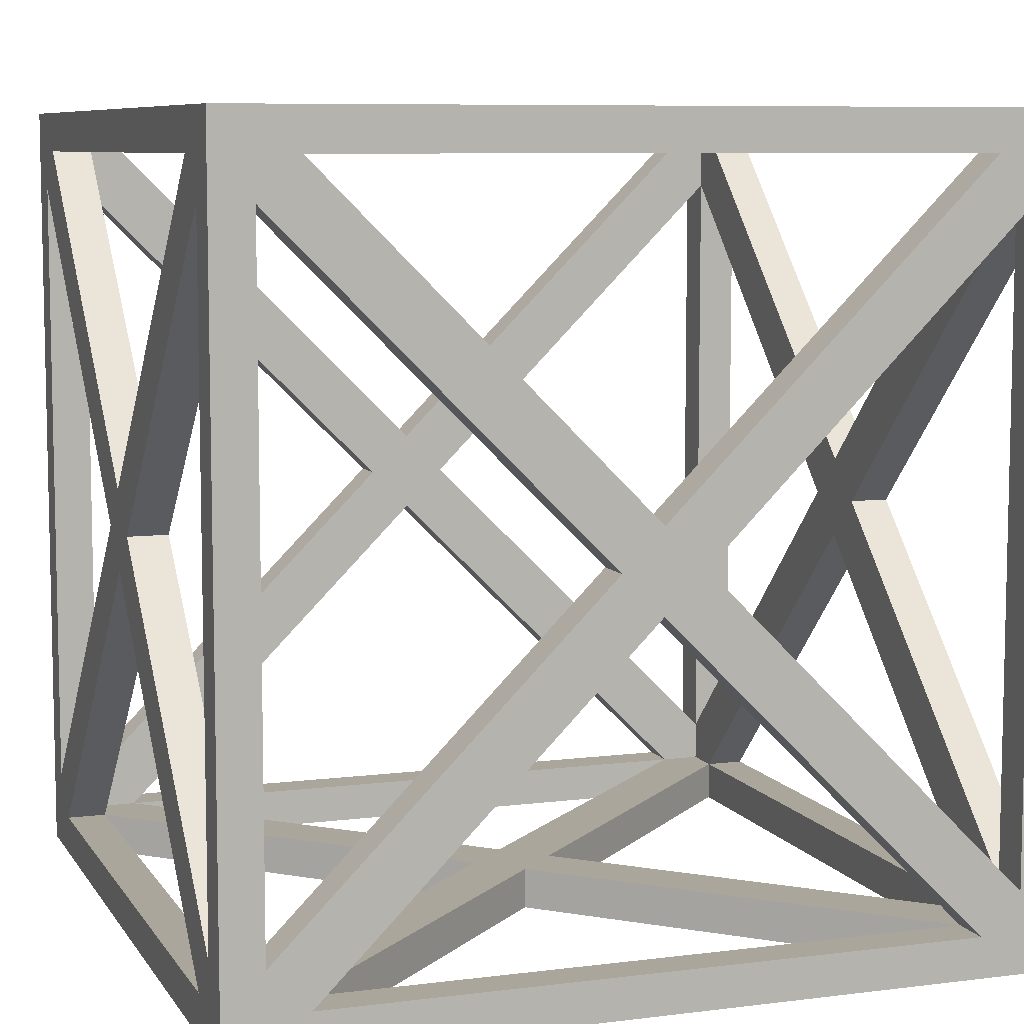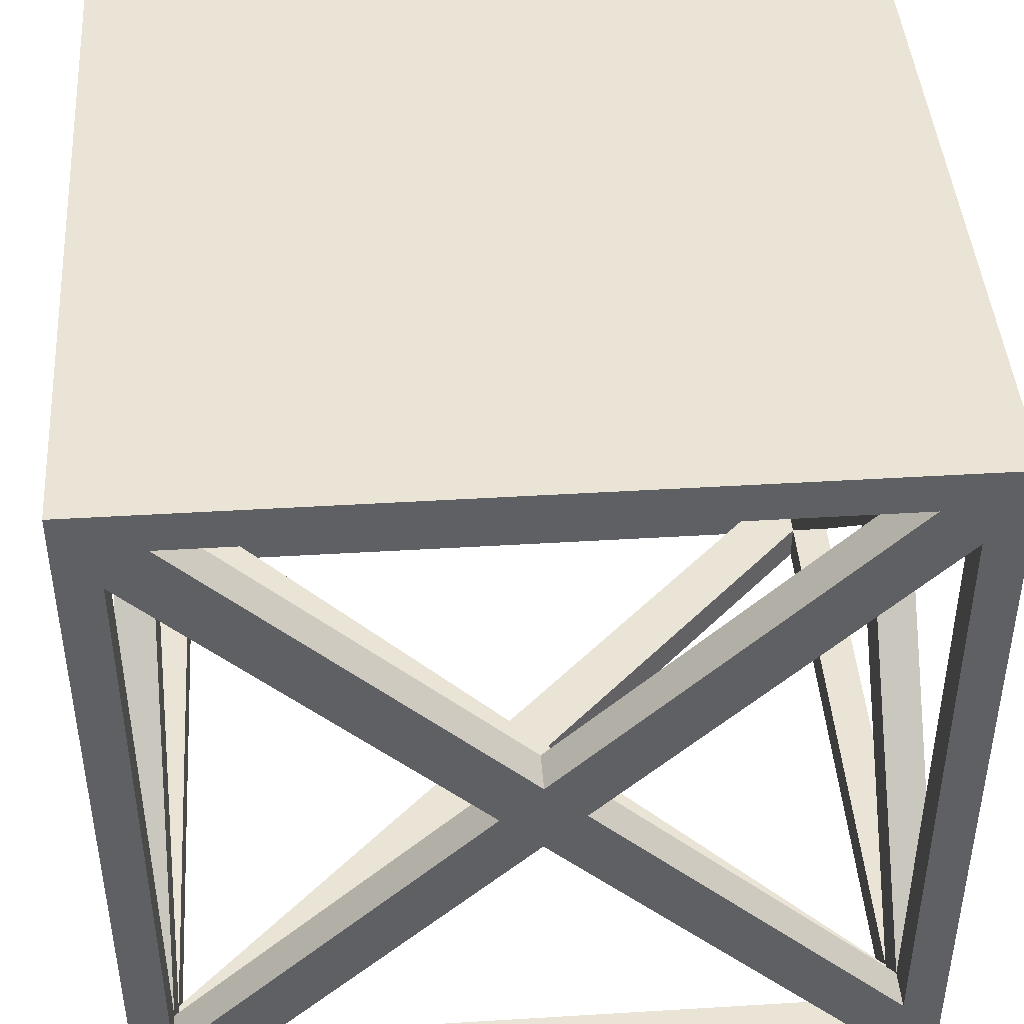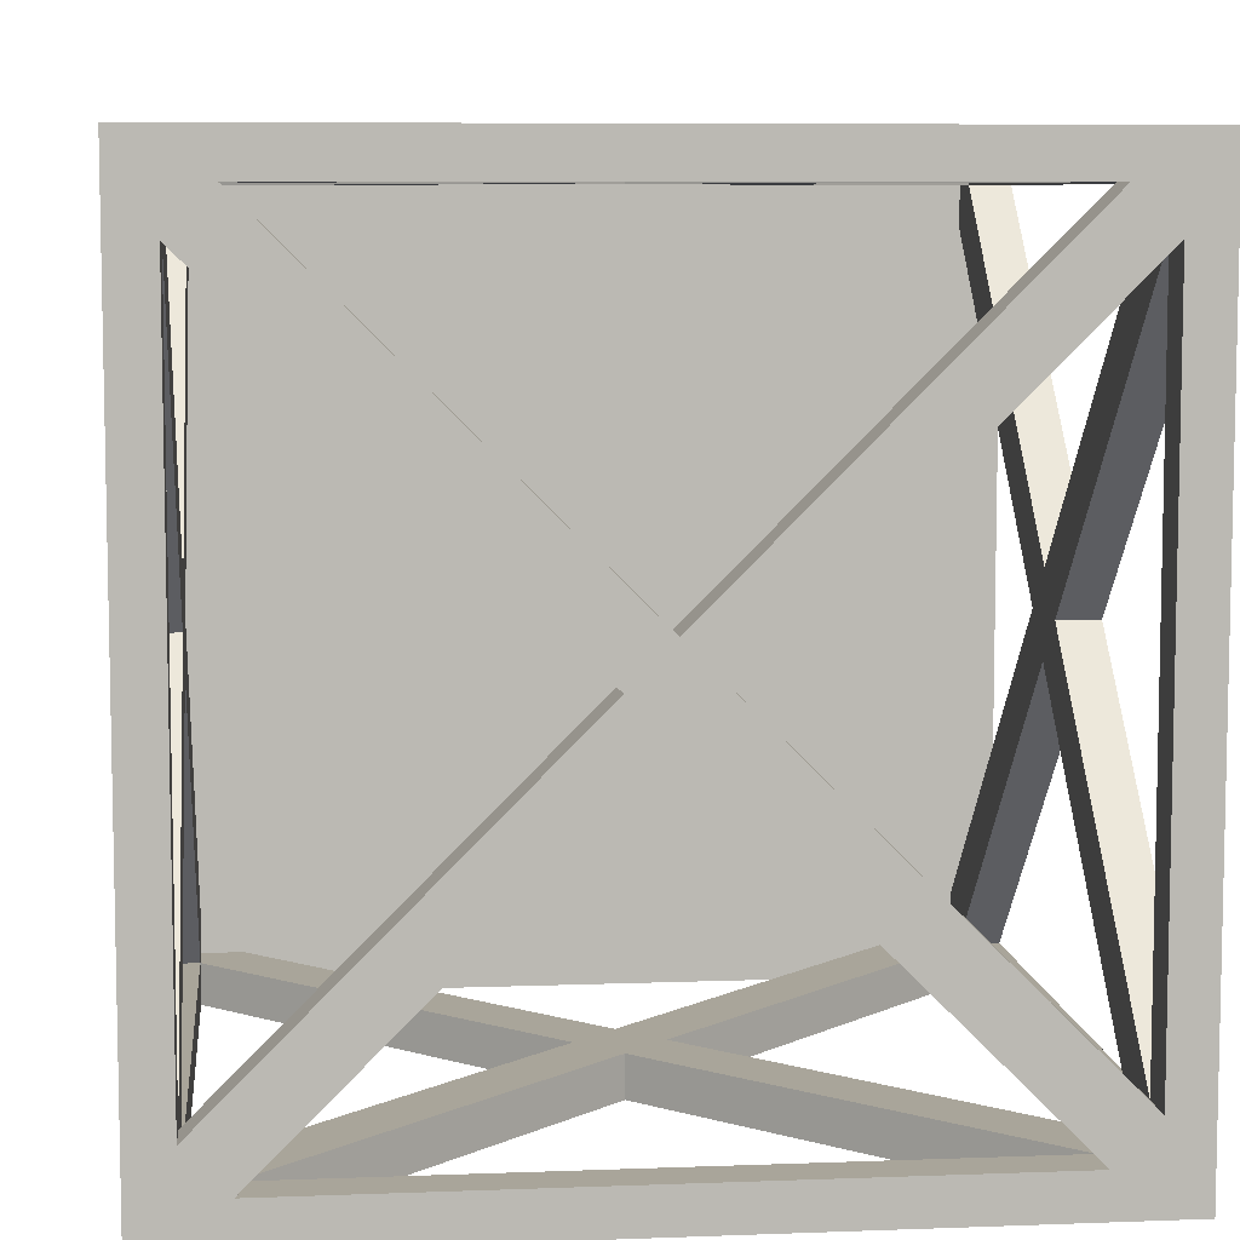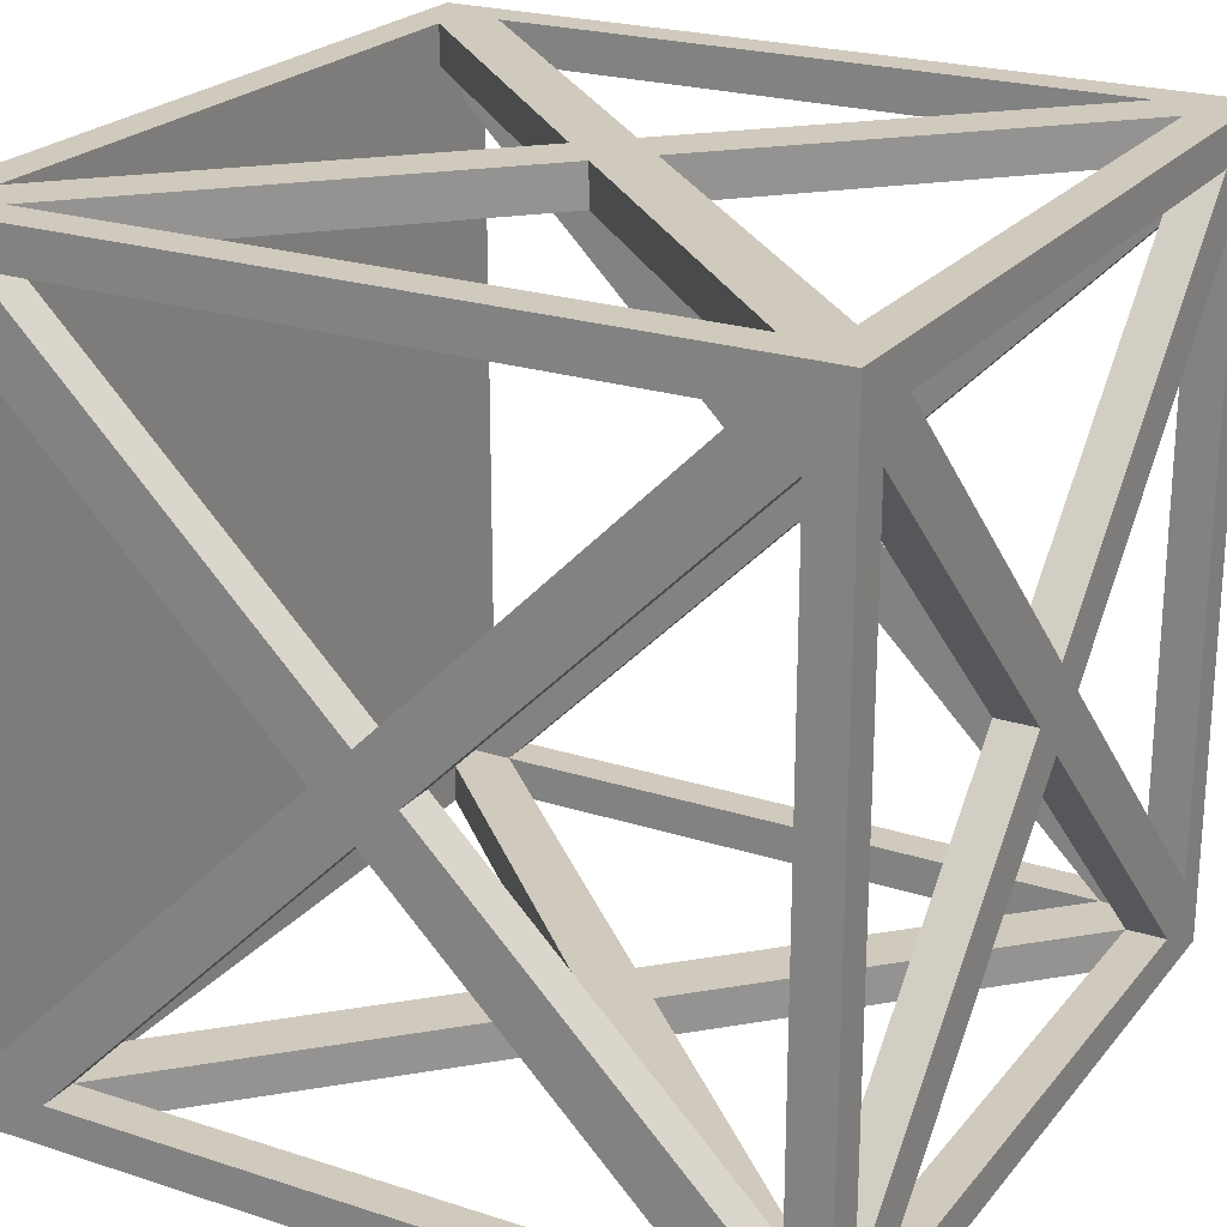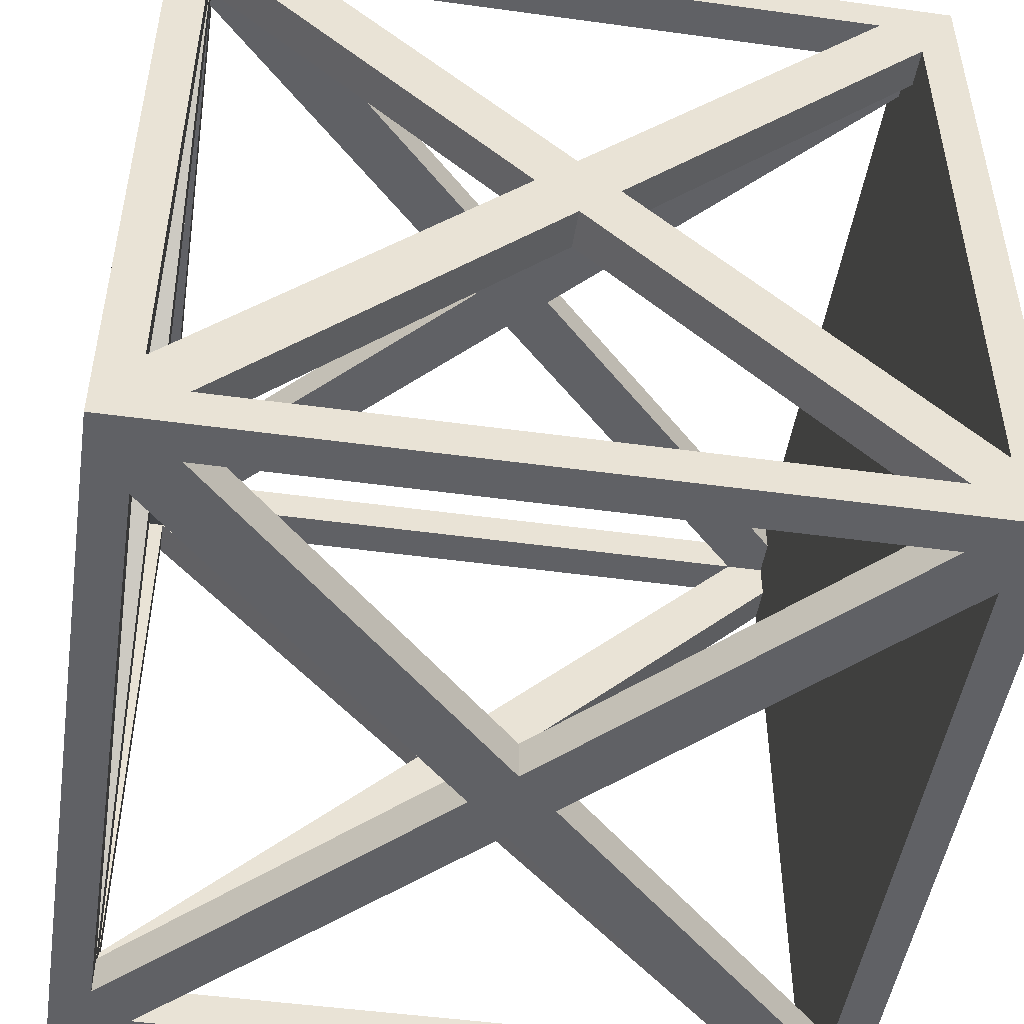
<metadata>
{"format":"obj","ext":"obj","renderer":"f3d","projection":"perspective","resolution":1024,"background":"white","views":[{"elev":7.9,"azim":-19.4,"up":"+Y"},{"elev":43.7,"azim":-4.1,"up":"+Y"},{"elev":7.5,"azim":-6.1,"up":"+Z"},{"elev":23.0,"azim":-61.2,"up":"+Z"},{"elev":-48.7,"azim":81.3,"up":"+Z"}]}
</metadata>
<code>
g object_1
v -10 19 9
v -10 20 9
v -10 19 10
v -10 20 10
v 9 20 10
v 10 19 10
v 10 20 10
v 9 19 10
v 10 19 10
v 10 20 10
v 10 19 9
v 10 20 9
v 10 19 -10
v 10 20 -10
v 9 19 -10
v 9 20 -10
v 10 20 9
v 10 20 10
v 9 20 9
v 9 20 10
v 9 0 10
v 10 0 10
v 9 0 9
v 10 0 9
v 9 2 -9
v 10 2 -9
v 9 10 -1
v 10 10 -1
v 9 10 -1
v 10 10 -1
v 9 18 -9
v 10 18 -9
v 9 18 -9
v 10 18 -9
v 9 2 -9
v 10 2 -9
v 9 18 9
v 10 18 9
v 9 10 1
v 10 10 1
v 9 10 1
v 10 10 1
v 9 2 9
v 10 2 9
v 9 2 9
v 10 2 9
v 9 18 9
v 10 18 9
v 9 1 8
v 10 1 8
v 9 9 0
v 10 9 0
v 9 9 0
v 10 9 0
v 9 1 -8
v 10 1 -8
v 9 1 -8
v 10 1 -8
v 9 1 8
v 10 1 8
v 9 19 -8
v 10 19 -8
v 9 11 0
v 10 11 0
v 9 11 0
v 10 11 0
v 9 19 8
v 10 19 8
v 9 1 -8
v 9 0 -8
v 9 1 8
v 9 0 8
v 9 2 9
v 9 2 10
v 1 10 9
v 1 10 10
v 1 10 9
v 1 10 10
v 9 18 9
v 9 18 10
v -9 18 9
v -9 18 10
v -1 10 9
v -1 10 10
v -1 10 9
v -1 10 10
v -9 2 9
v -9 2 10
v -9 2 9
v -9 2 10
v -9 18 9
v -9 18 10
v -8 1 9
v -8 1 10
v 0 9 9
v 0 9 10
v 0 9 9
v 0 9 10
v 8 1 9
v 8 1 10
v 8 1 9
v 8 1 10
v -8 1 9
v -8 1 10
v 8 19 9
v 8 19 10
v 0 11 9
v 0 11 10
v 0 11 9
v 0 11 10
v -8 19 9
v -8 19 10
v -9 18 9
v -9 2 9
v -10 18 9
v -10 2 9
v 9 2 -10
v 9 2 -9
v 1 10 -10
v 1 10 -9
v 1 10 -10
v 1 10 -9
v 9 18 -10
v 9 18 -9
v -9 18 -10
v -9 18 -9
v -1 10 -10
v -1 10 -9
v -1 10 -10
v -1 10 -9
v -9 2 -10
v -9 2 -9
v -9 2 -10
v -9 2 -9
v -9 18 -10
v -9 18 -9
v -8 1 -10
v -8 1 -9
v 0 9 -10
v 0 9 -9
v 0 9 -10
v 0 9 -9
v 8 1 -10
v 8 1 -9
v 8 1 -10
v 8 1 -9
v -8 1 -10
v -8 1 -9
v 8 19 -10
v 8 19 -9
v 0 11 -10
v 0 11 -9
v 0 11 -10
v 0 11 -9
v -8 19 -10
v -8 19 -9
v -9 0 -10
v -10 1 -10
v -10 0 -10
v -9 1 -10
v 8 1 -9
v 8 0 -9
v -8 1 -9
v -8 0 -9
v -10 2 -9
v -9 2 -9
v -10 10 -1
v -9 10 -1
v -10 10 -1
v -9 10 -1
v -10 18 -9
v -9 18 -9
v -10 18 9
v -9 18 9
v -10 10 1
v -9 10 1
v -10 10 1
v -9 10 1
v -10 2 9
v -9 2 9
v -10 1 8
v -9 1 8
v -10 9 0
v -9 9 0
v -10 9 0
v -9 9 0
v -10 1 -8
v -9 1 -8
v -10 1 -8
v -9 1 -8
v -10 1 8
v -9 1 8
v -10 19 -8
v -9 19 -8
v -10 11 0
v -9 11 0
v -10 11 0
v -9 11 0
v -10 19 8
v -9 19 8
v -9 1 -8
v -9 0 -8
v -9 1 8
v -9 0 8
v 9 0 8
v 9 1 8
v 1 0 0
v 1 1 0
v 1 0 0
v 1 1 0
v 9 0 -8
v 9 1 -8
v -9 0 -8
v -9 1 -8
v -1 0 0
v -1 1 0
v -1 0 0
v -1 1 0
v -9 0 8
v -9 1 8
v -8 0 9
v -8 1 9
v 0 0 1
v 0 1 1
v 0 0 1
v 0 1 1
v 8 0 9
v 8 1 9
v 8 0 -9
v 8 1 -9
v 0 0 -1
v 0 1 -1
v 0 0 -1
v 0 1 -1
v -8 0 -9
v -8 1 -9
v -10 1 -10
v -10 1 -9
v -10 0 -10
v -10 0 -9
v -10 0 -10
v -10 0 -9
v -9 0 -10
v -9 0 -9
v 9 19 -10
v 9 1 -10
v -9 1 -10
v 9 2 -10
v 1 10 -10
v 9 18 -10
v -9 18 -10
v -1 10 -10
v -8 1 -10
v 0 9 -10
v 8 1 -10
v 8 19 -10
v 0 11 -10
v -8 19 -10
v -9 2 -10
v -9 19 -10
v 9 1 -10
v -9 1 -10
v 9 0 -10
v 8 1 -10
v -8 1 -10
v -9 0 -10
v -9 19 -10
v -10 19 -10
v -10 1 -10
v -9 2 -10
v -9 1 -10
v -9 18 -10
v -9 18 -9
v -9 2 -9
v -10 18 -9
v -10 2 -9
v 9 19 -9
v 9 1 -9
v -9 1 -9
v 9 2 -9
v 1 10 -9
v 9 18 -9
v -9 18 -9
v -1 10 -9
v -8 1 -9
v 0 9 -9
v 8 1 -9
v 8 19 -9
v 0 11 -9
v -8 19 -9
v -9 2 -9
v -9 19 -9
v -10 1 -9
v -10 0 -9
v -10 1 9
v -10 1 -8
v -10 1 8
v -10 0 9
v -10 19 -9
v -10 1 -9
v -10 1 9
v -10 2 -9
v -10 10 -1
v -10 18 -9
v -10 18 9
v -10 10 1
v -10 2 9
v -10 1 8
v -10 9 0
v -10 1 -8
v -10 19 -8
v -10 11 0
v -10 19 8
v -10 19 9
v -9 19 -9
v -9 1 -9
v -9 1 9
v -9 2 -9
v -9 10 -1
v -9 18 -9
v -9 18 9
v -9 10 1
v -9 2 9
v -9 1 8
v -9 9 0
v -9 1 -8
v -9 19 -8
v -9 11 0
v -9 19 8
v -9 19 9
v 9 0 9
v -9 0 9
v 9 0 8
v 1 0 0
v 9 0 -8
v -9 0 -8
v -1 0 0
v -9 0 8
v -8 0 9
v 0 0 1
v 8 0 9
v 8 0 -9
v 0 0 -1
v -8 0 -9
v -9 0 -9
v 9 0 -9
v 9 1 -9
v 9 1 9
v -9 1 -9
v 9 1 8
v 1 1 0
v 9 1 -8
v -9 1 -8
v -1 1 0
v -8 1 9
v 0 1 1
v 8 1 9
v 8 1 -9
v 0 1 -1
v -8 1 -9
v -9 1 9
v -9 1 8
v -10 1 9
v -10 1 10
v -10 0 9
v -10 0 10
v -10 0 9
v -10 0 10
v -9 0 9
v -9 0 10
v 8 1 9
v 8 0 9
v -8 1 9
v -8 0 9
v 9 19 9
v 9 1 9
v -9 1 9
v 9 2 9
v 1 10 9
v 9 18 9
v -9 18 9
v -1 10 9
v -8 1 9
v 0 9 9
v 8 1 9
v 8 19 9
v 0 11 9
v -9 2 9
v -8 19 9
v -9 19 9
v -9 1 10
v -9 0 10
v -10 1 10
v -10 0 10
v -9 0 9
v -10 0 -9
v -9 0 -9
v -9 0 -8
v -9 0 8
v -10 0 9
v 9 1 10
v 10 1 10
v 9 0 10
v 10 0 10
v 9 0 9
v 10 0 9
v 9 0 -9
v 9 0 -8
v 9 0 8
v 10 0 -9
v 10 0 -9
v 9 0 -10
v 10 0 -10
v 9 0 -9
v 9 0 -10
v 10 0 -10
v 9 1 -10
v 10 1 -10
v 9 18 9
v 9 2 9
v 9 18 10
v 9 2 10
v 9 19 -9
v 9 1 -9
v 9 1 9
v 9 2 -9
v 9 10 -1
v 9 18 -9
v 9 18 9
v 9 10 1
v 9 1 8
v 9 9 0
v 9 1 -8
v 9 19 -8
v 9 11 0
v 9 19 8
v 9 2 9
v 9 19 9
v 9 18 -10
v 9 2 -10
v 9 18 -9
v 9 2 -9
v 10 1 -10
v 10 0 -10
v 10 1 -9
v 10 0 -9
v 10 1 -9
v 10 0 -9
v 10 1 9
v 10 0 9
v 10 1 -8
v 10 1 8
v 10 1 9
v 10 0 9
v 10 1 10
v 10 0 10
v -9 0 9
v -9 0 10
v 9 0 9
v 8 0 9
v -8 0 9
v 9 0 10
v -9 0 -10
v -9 0 -9
v 9 0 -9
v 8 0 -9
v -8 0 -9
v 9 0 -10
v 9 1 10
v 9 0 10
v -9 1 10
v -9 0 10
v 8 1 10
v -8 1 10
v -10 19 -10
v -10 20 -10
v -10 19 -9
v -10 20 -9
v -10 19 -9
v -10 20 -9
v -10 19 9
v -10 20 9
v -10 19 8
v -10 19 -8
v -10 19 10
v -10 20 10
v -9 19 10
v -9 20 10
v -9 19 10
v -9 20 10
v 9 19 10
v 8 19 10
v -8 19 10
v 9 20 10
v 10 19 9
v 10 20 9
v 10 19 -9
v 10 19 -8
v 10 19 8
v 10 20 -9
v 10 20 -9
v 10 19 -10
v 10 20 -10
v 10 19 -9
v 9 19 -10
v 9 20 -10
v -9 19 -10
v -8 19 -10
v 8 19 -10
v -9 20 -10
v -9 20 -10
v -10 19 -10
v -10 20 -10
v -9 19 -10
v 8 19 9
v 8 19 10
v -8 19 9
v -8 19 10
v 10 19 8
v 9 19 -8
v 9 19 8
v 10 19 -8
v -9 19 -8
v -9 19 8
v -10 19 -8
v -10 19 8
v 8 19 -10
v 8 19 -9
v -8 19 -10
v -8 19 -9
v 9 19 -9
v 9 19 9
v -9 19 -9
v -9 19 9
v 9 19 8
v 9 19 -8
v -8 19 9
v 8 19 9
v 8 19 -9
v -8 19 -9
v -9 19 -8
v -9 19 8
v 10 20 9
v 9 20 -9
v 9 20 9
v 10 20 -9
v 9 20 9
v 9 20 10
v -9 20 9
v -9 20 10
v -9 20 10
v -10 20 9
v -10 20 10
v -9 20 9
v 9 20 -9
v 9 20 9
v -9 20 -9
v -9 20 9
v -9 20 -9
v -9 20 9
v -10 20 -9
v -10 20 9
v 10 20 -10
v 10 20 -9
v 9 20 -10
v 9 20 -9
v 9 20 -10
v 9 20 -9
v -9 20 -9
v -9 20 -10
v -9 20 -10
v -10 20 -10
v -10 20 -9
v -9 20 -9
v 9 19 10
v 10 19 10
v 9 1 10
v 10 1 10
v 9 2 10
v 9 18 10
v 9 1 -10
v 10 1 -10
v 9 19 -10
v 9 18 -10
v 9 2 -10
v 10 19 -10
v 10 19 9
v 10 19 10
v 10 1 10
v 10 2 9
v 10 1 9
v 10 18 9
v -10 19 9
v -10 19 10
v -10 1 9
v -10 1 10
v -10 2 9
v -10 18 9
v -10 19 10
v -10 1 10
v -9 19 10
v -9 2 10
v -9 1 10
v -9 18 10
v -10 19 -10
v -10 19 -9
v -10 1 -10
v -10 1 -9
v -10 2 -9
v -10 18 -9
v 10 19 -10
v 10 1 -10
v 10 19 -9
v 10 1 -9
v 10 18 -9
v 10 2 -9
v 10 19 -9
v 10 1 -9
v 10 1 9
v 10 2 -9
v 10 10 -1
v 10 18 -9
v 10 18 9
v 10 10 1
v 10 2 9
v 10 1 8
v 10 9 0
v 10 1 -8
v 10 19 -8
v 10 11 0
v 10 19 8
v 10 19 9
v 9 19 10
v 9 1 10
v -9 1 10
v 9 2 10
v 1 10 10
v 9 18 10
v -9 18 10
v -1 10 10
v -9 2 10
v -8 1 10
v 0 9 10
v 8 1 10
v 8 19 10
v 0 11 10
v -8 19 10
v -9 19 10
f 2 1 3 4
f 5 8 6 7
f 10 9 11 12
f 14 13 15 16
f 18 17 19 20
f 22 21 23 24
f 26 25 27 28
f 30 29 31 32
f 34 33 35 36
f 38 37 39 40
f 42 41 43 44
f 46 45 47 48
f 50 49 51 52
f 54 53 55 56
f 58 57 59 60
f 62 61 63 64
f 66 65 67 68
f 70 72 71 69
f 74 73 75 76
f 78 77 79 80
f 82 81 83 84
f 86 85 87 88
f 90 89 91 92
f 94 93 95 96
f 98 97 99 100
f 102 101 103 104
f 106 105 107 108
f 110 109 111 112
f 114 116 115 113
f 118 117 119 120
f 122 121 123 124
f 126 125 127 128
f 130 129 131 132
f 134 133 135 136
f 138 137 139 140
f 142 141 143 144
f 146 145 147 148
f 150 149 151 152
f 154 153 155 156
f 157 159 158 160
f 162 161 163 164
f 166 165 167 168
f 170 169 171 172
f 174 173 175 176
f 178 177 179 180
f 182 181 183 184
f 186 185 187 188
f 190 189 191 192
f 194 193 195 196
f 198 197 199 200
f 202 201 203 204
f 206 205 207 208
f 210 209 211 212
f 214 213 215 216
f 218 217 219 220
f 222 221 223 224
f 226 225 227 228
f 230 229 231 232
f 234 233 235 236
f 238 237 239 240
f 242 241 243 244
f 256 245 250
f 250 257 256
f 249 257 250
f 255 248 246
f 249 255 254
f 248 255 249
f 252 257 249
f 251 258 252
f 249 254 252
f 258 251 260
f 253 252 254
f 253 247 259
f 253 259 252
f 258 257 252
f 263 264 261
f 264 263 266 265
f 266 262 265
f 268 267 272
f 270 269 268 272
f 271 269 270
f 274 273 275 276
f 288 282 277
f 282 288 289
f 281 282 289
f 287 278 280
f 281 286 287
f 280 281 287
f 284 281 289
f 283 284 290
f 281 284 286
f 290 292 283
f 285 286 284
f 285 291 279
f 285 284 291
f 290 284 289
f 294 296 293
f 296 294 298 297
f 298 295 297
f 311 299 304
f 304 312 311
f 303 312 304
f 310 302 300
f 303 310 309
f 302 310 303
f 306 312 303
f 305 313 306
f 303 309 306
f 313 305 314
f 307 309 308
f 308 301 307
f 307 306 309
f 313 312 306
f 327 320 315
f 320 327 328
f 319 320 328
f 326 316 318
f 319 325 326
f 318 319 326
f 322 319 328
f 321 322 329
f 319 322 325
f 329 330 321
f 323 324 325
f 324 323 317
f 323 325 322
f 329 322 328
f 342 346 335
f 335 343 342
f 334 343 335
f 341 333 331
f 334 341 340
f 333 341 334
f 337 343 334
f 336 344 337
f 334 340 337
f 344 336 345
f 338 340 339
f 339 332 338
f 338 337 340
f 344 343 337
f 358 352 347
f 352 358 359
f 351 352 359
f 357 348 350
f 351 356 357
f 350 351 357
f 354 351 359
f 353 354 360
f 351 354 356
f 360 349 353
f 355 356 354
f 355 362 361
f 355 354 362
f 360 354 359
f 364 363 365 366
f 368 367 369 370
f 372 374 373 371
f 386 375 380
f 380 387 386
f 379 387 380
f 385 378 376
f 379 385 384
f 378 385 379
f 382 387 379
f 381 389 382
f 379 384 382
f 389 381 390
f 383 382 384
f 383 377 388
f 383 388 382
f 389 387 382
f 392 391 393 394
f 395 400 399
f 400 396 398 399
f 397 398 396
f 402 401 403 404
f 406 405 409
f 410 406 409 408
f 410 408 407
f 411 414 412 413
f 416 415 417 418
f 420 422 421 419
f 434 423 428
f 428 435 434
f 427 435 428
f 433 426 424
f 427 433 432
f 426 433 427
f 430 435 427
f 429 436 430
f 427 432 430
f 436 429 438
f 431 430 432
f 431 425 437
f 431 437 430
f 436 435 430
f 440 442 441 439
f 444 443 445 446
f 448 447 451
f 451 452 450 448
f 450 452 449
f 454 453 455 456
f 458 457 461
f 462 458 461 460
f 462 460 459
f 464 463 467
f 463 468 466 467
f 465 466 468
f 470 469 473
f 473 474 472 470
f 472 474 471
f 476 475 477 478
f 480 479 484
f 482 480 484 483
f 482 483 481
f 486 485 487 488
f 490 489 493
f 494 490 493 492
f 494 492 491
f 496 495 499
f 499 498 500 496
f 500 498 497
f 501 504 502 503
f 506 505 509
f 509 508 510 506
f 510 508 507
f 511 514 512 513
f 516 518 517 515
f 519 521 520 522
f 524 526 525 523
f 528 530 529 527
f 536 539 531
f 539 536 535 538
f 532 538 535
f 538 537 540 539
f 541 533 540
f 541 540 537 542
f 534 542 537
f 543 546 544 545
f 548 547 549 550
f 551 554 552 553
f 556 555 557 558
f 560 559 561 562
f 564 563 565 566
f 568 567 570 569
f 574 571 572 573
f 576 575 580
f 578 576 580 579
f 578 579 577
f 582 581 585
f 585 584 586 582
f 586 584 583
f 588 592 587
f 590 592 588 589
f 591 590 589
f 594 593 598
f 596 594 598 597
f 596 597 595
f 599 604 601
f 602 604 599 600
f 603 602 600
f 606 605 610
f 605 607 609 610
f 608 609 607
f 612 611 615 616
f 613 615 611
f 612 616 614
f 629 622 617
f 622 629 630
f 621 622 630
f 628 618 620
f 621 627 628
f 620 621 628
f 624 621 630
f 623 624 631
f 621 624 627
f 631 632 623
f 625 626 627
f 626 625 619
f 625 627 624
f 631 624 630
f 645 638 633
f 638 645 646
f 637 638 646
f 644 634 636
f 637 643 644
f 636 637 644
f 640 637 646
f 639 640 647
f 637 640 643
f 647 648 639
f 641 642 643
f 642 641 635
f 641 643 640
f 647 640 646

</code>
